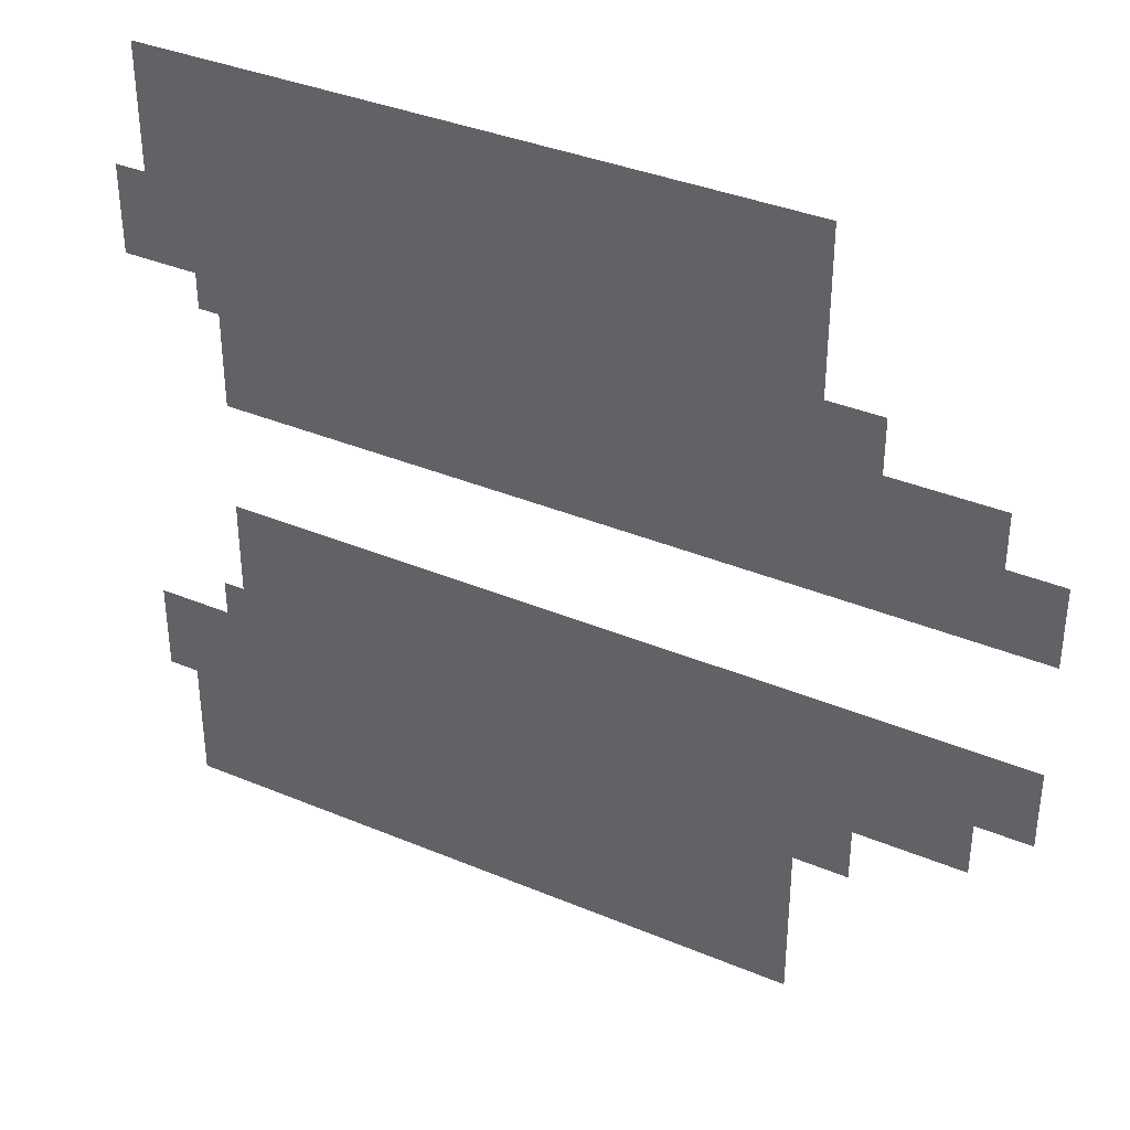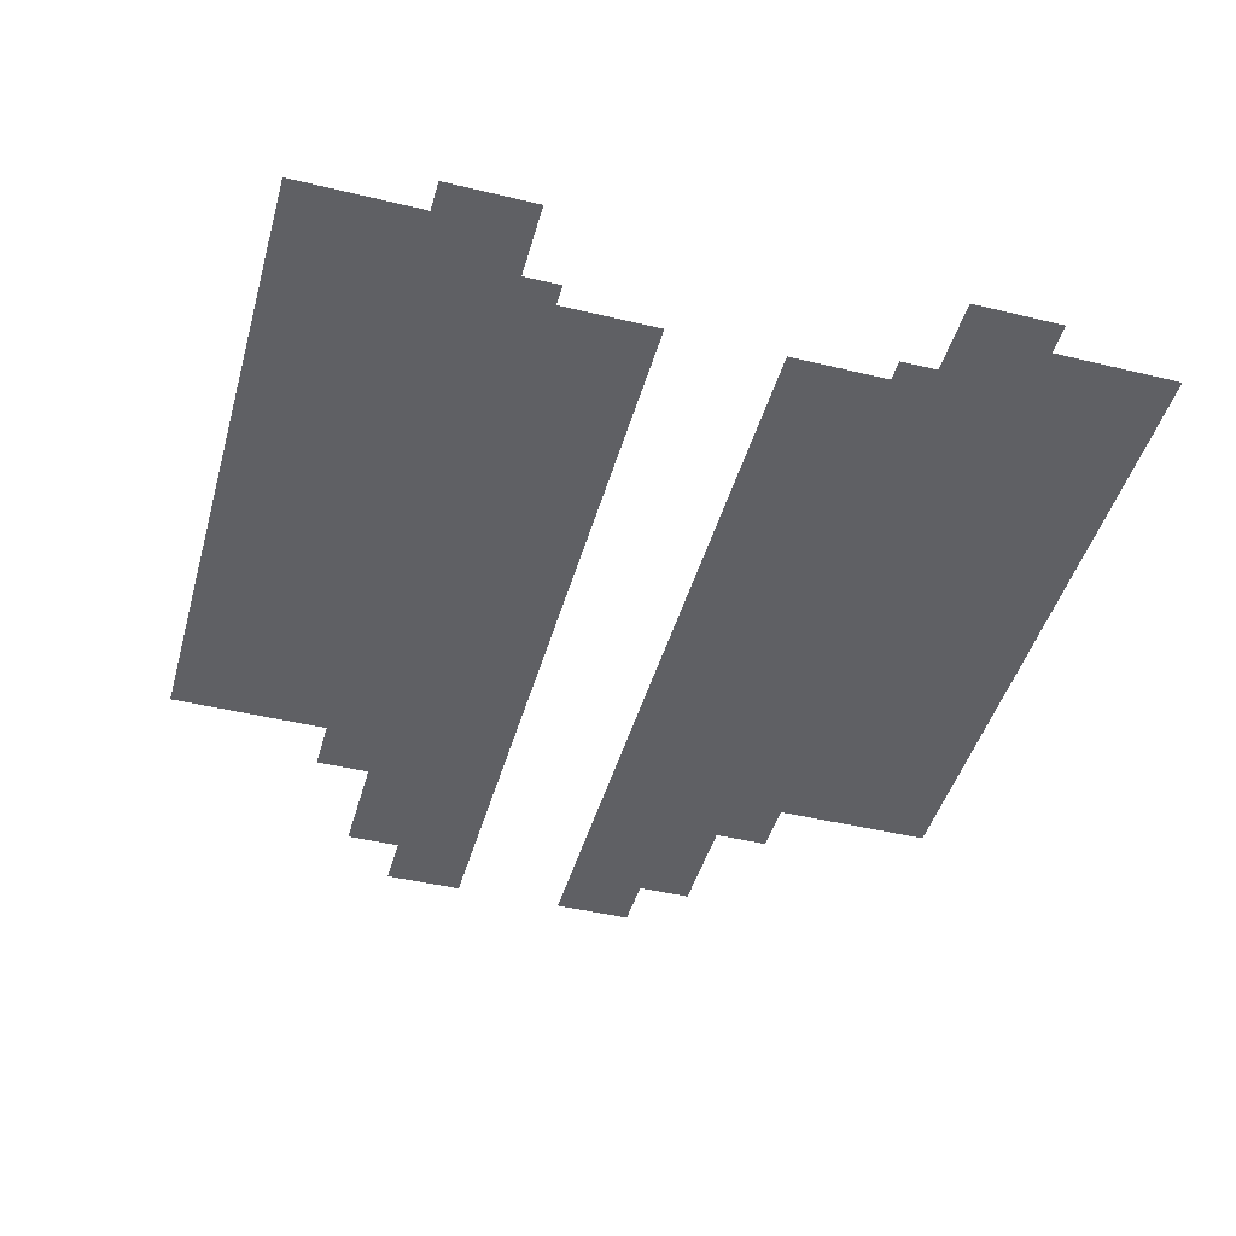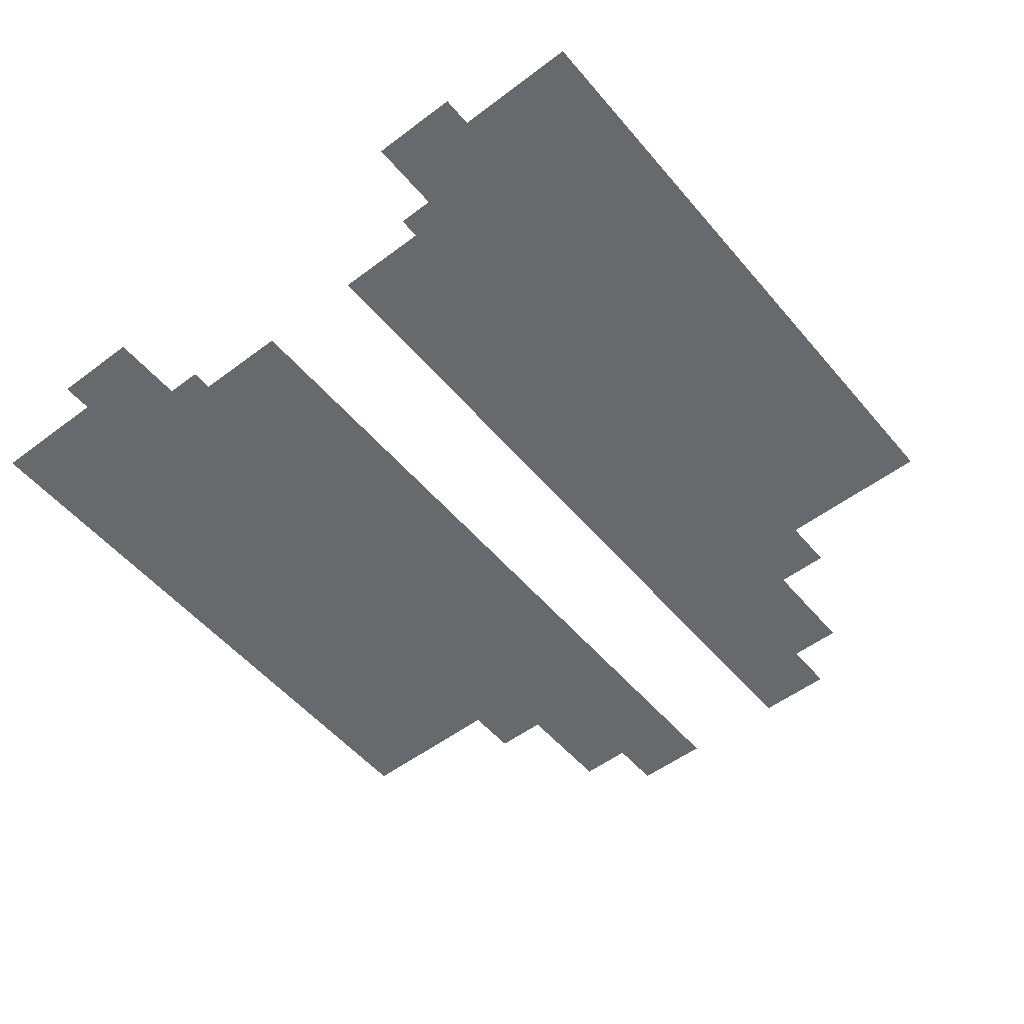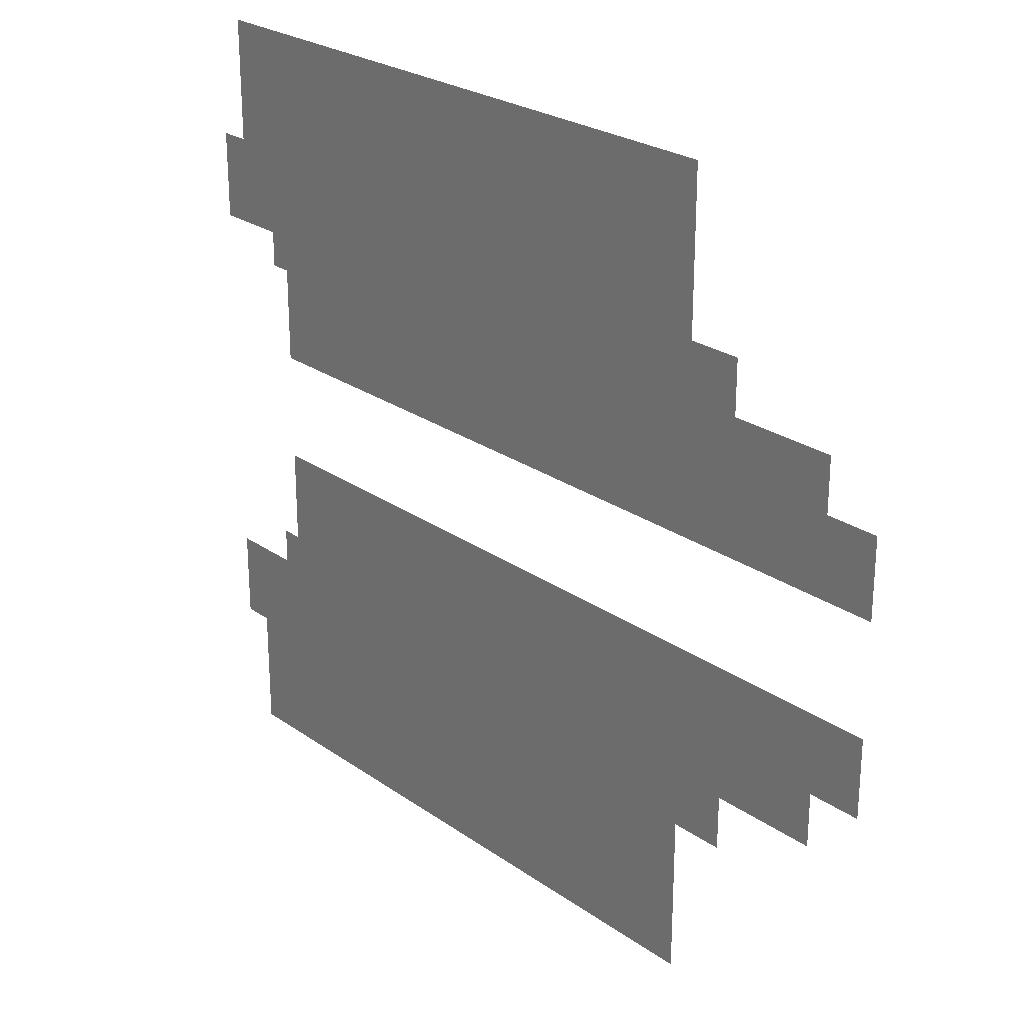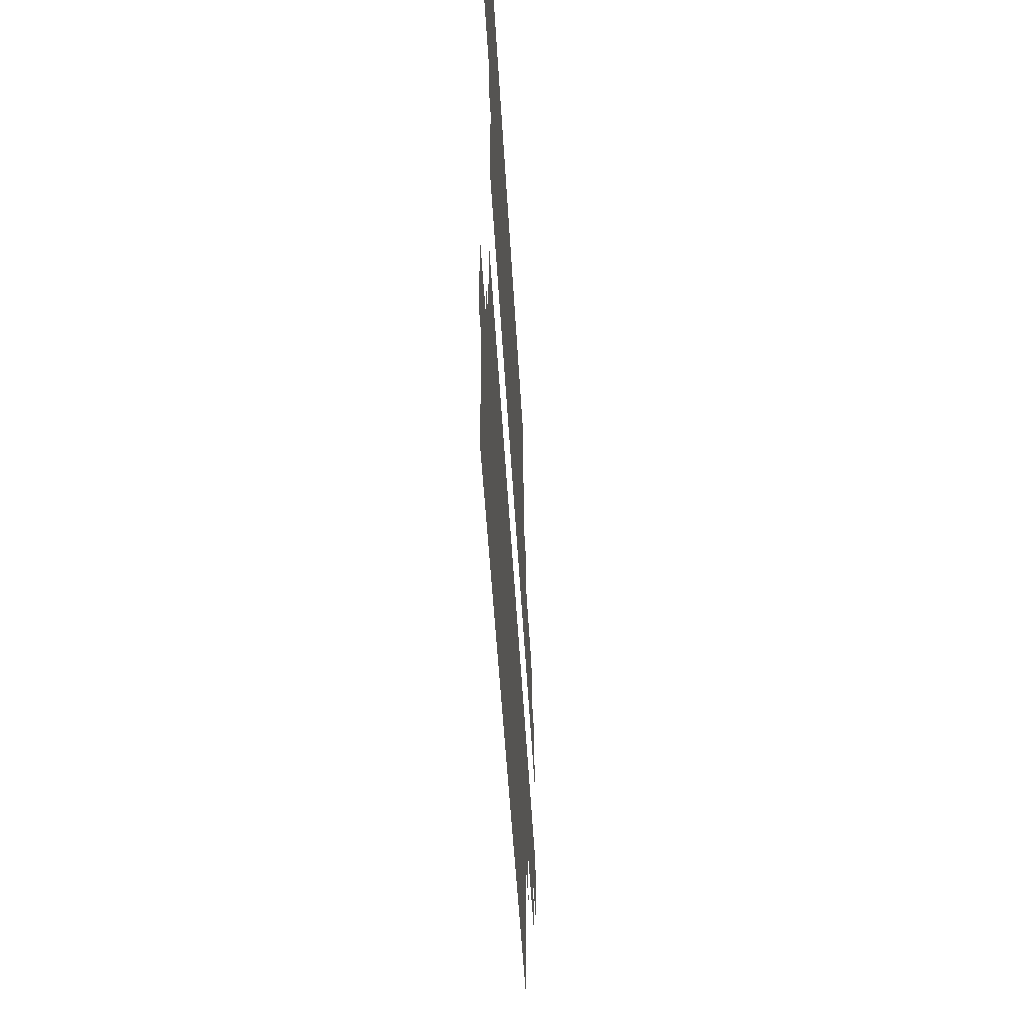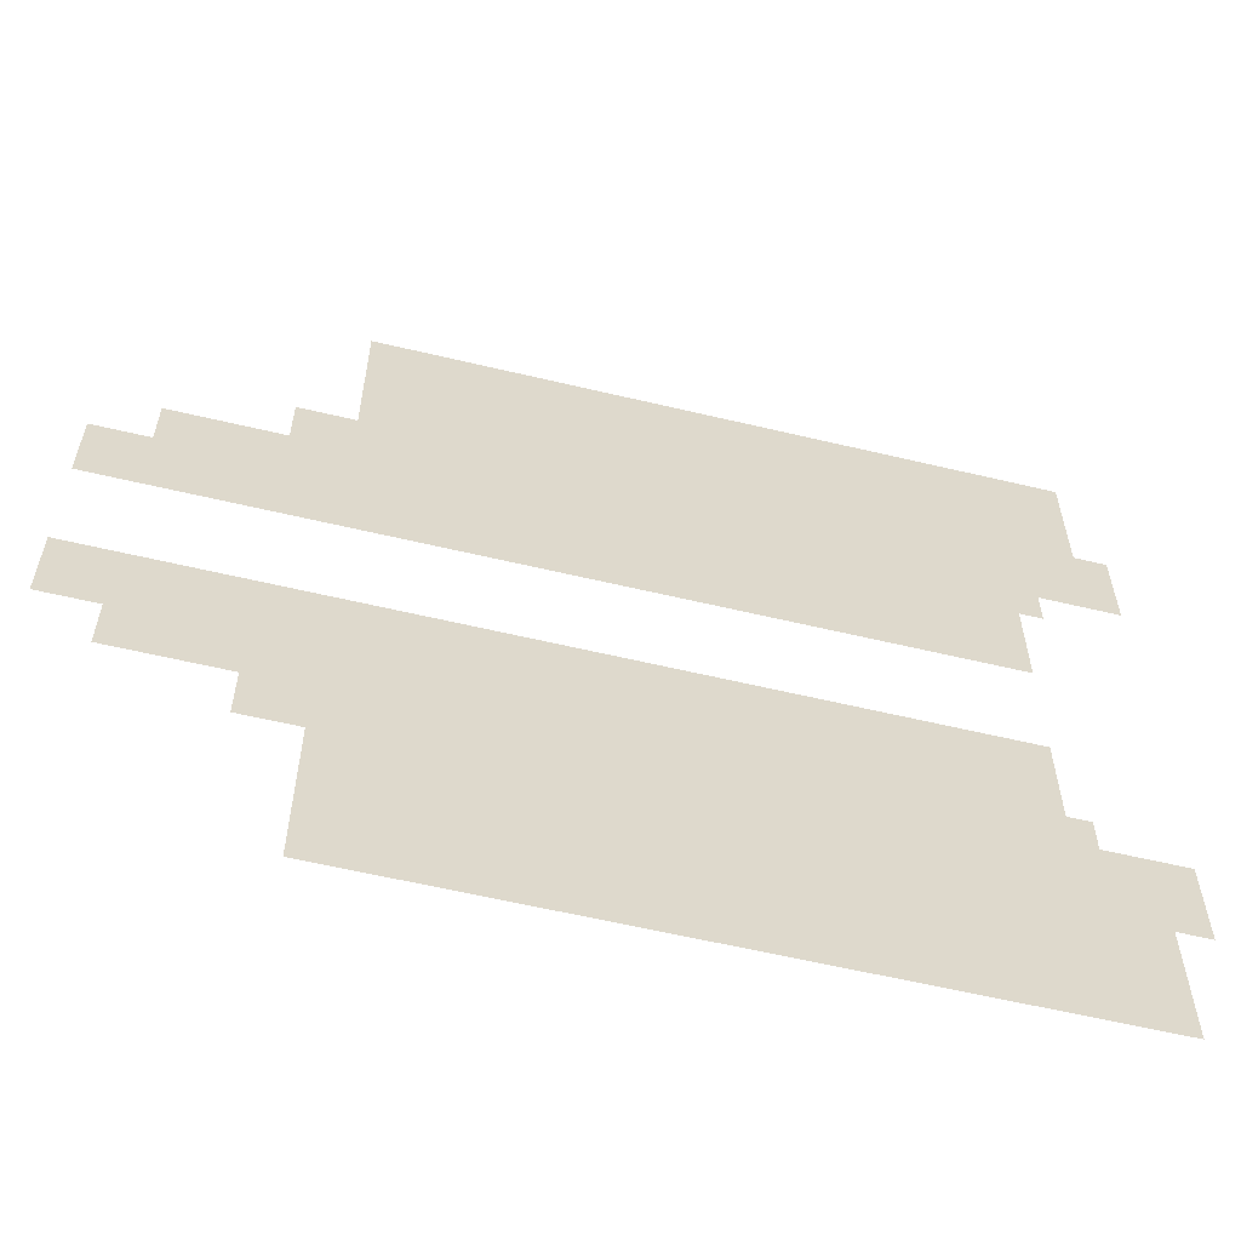
<metadata>
{"format":"obj","ext":"obj","renderer":"f3d","projection":"perspective","resolution":1024,"background":"white","views":[{"elev":36.5,"azim":28.6,"up":"+Y"},{"elev":-45.3,"azim":-105.6,"up":"+Z"},{"elev":-52.7,"azim":-51.0,"up":"+Z"},{"elev":25.1,"azim":48.4,"up":"+Y"},{"elev":-49.0,"azim":-86.8,"up":"+Y"},{"elev":-59.4,"azim":166.2,"up":"+Y"}]}
</metadata>
<code>
g Floor
v 28.01 -2.591 0
v 25.51 -6.251 0
v 20.51 -8.751 -3.052e-07
v 28.01 -6.251 0
v -8.92 -7.072 -1.038e-07
v -8.92 -2.591 -1.526e-07
v 25.51 -8.751 0
v 10.29 -11.29 0
v -3.686 -11.29 0
v 18.01 -11.25 0
v 20.51 -11.25 0
v 18.01 -18.63 0
v 10.29 -18.63 0
v -9.92 -8.751 5.468e-07
v -11.98 -18.63 0
v -3.686 -18.63 0
v -9.92 -7.072 -2.289e-07
v -11.98 -12.88 0
v -13.42 -8.751 5.722e-07
v -13.42 -12.88 3.815e-07
v 28.01 2.591 0
v 25.51 6.25 0
v 28.01 6.25 0
v 20.51 8.751 0
v 25.51 8.751 0
v -8.92 2.591 -7.629e-08
v -8.92 7.072 -8.414e-09
v 18.01 11.25 0
v 20.51 11.25 0
v -9.92 8.751 -1.399e-07
v -9.92 7.072 3.815e-08
v 18.01 18.63 0
v -11.98 12.88 0
v -11.98 18.63 0
v -13.42 8.751 3.815e-08
v -13.42 12.88 -1.526e-07
v 10.29 -11.29 0
v -3.686 -18.63 0
v -3.686 -11.29 0
v 10.29 -18.63 0
g Floor_0
f 3 2 1
f 2 4 1
f 3 1 5
f 6 5 1
f 7 2 3
f 3 5 8
f 9 8 5
f 3 8 10
f 11 3 10
f 10 8 12
f 13 12 8
f 5 14 9
f 14 15 9
f 16 9 15
f 5 17 14
f 15 14 18
f 19 18 14
f 18 19 20
f 23 22 21
f 21 22 24
f 24 22 25
f 21 24 26
f 27 26 24
f 24 28 27
f 29 28 24
f 30 27 28
f 31 27 30
f 28 32 30
f 33 30 32
f 33 32 34
f 35 30 33
f 33 36 35
g Floor_1
f 39 38 37
f 40 37 38

</code>
